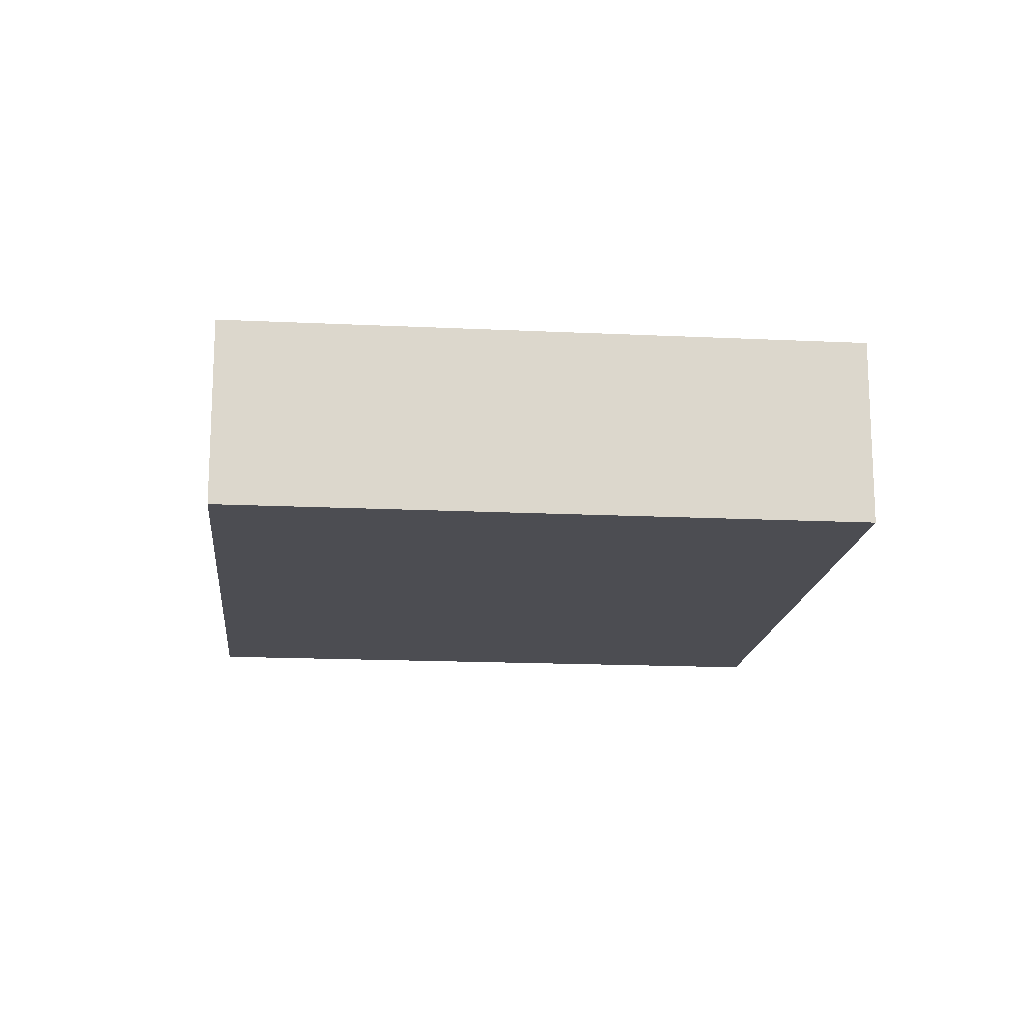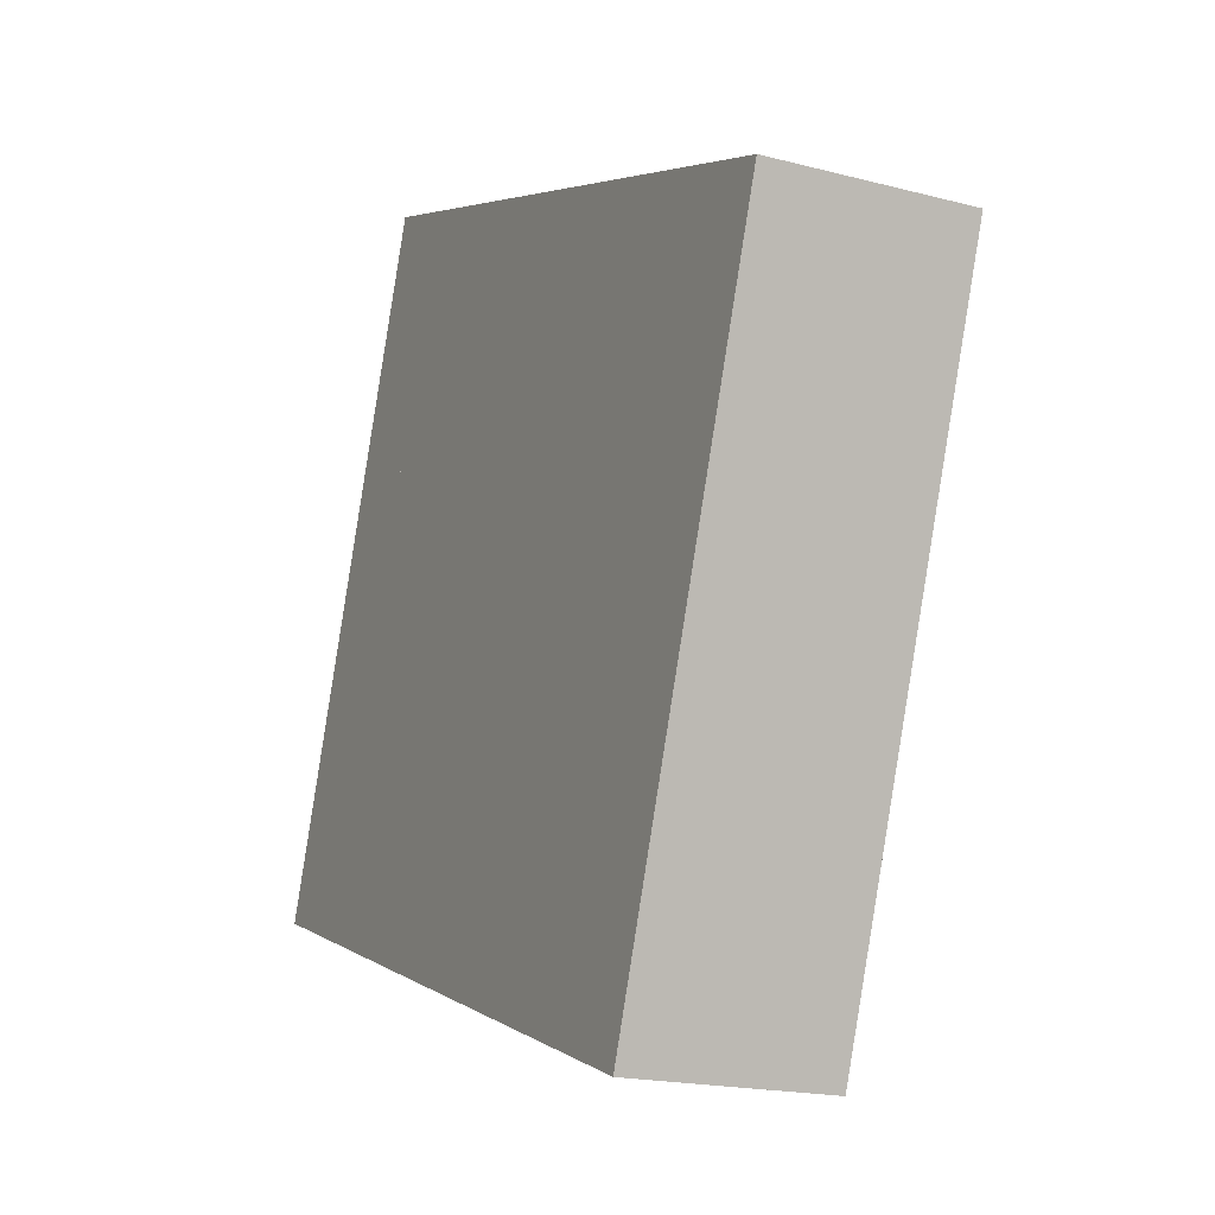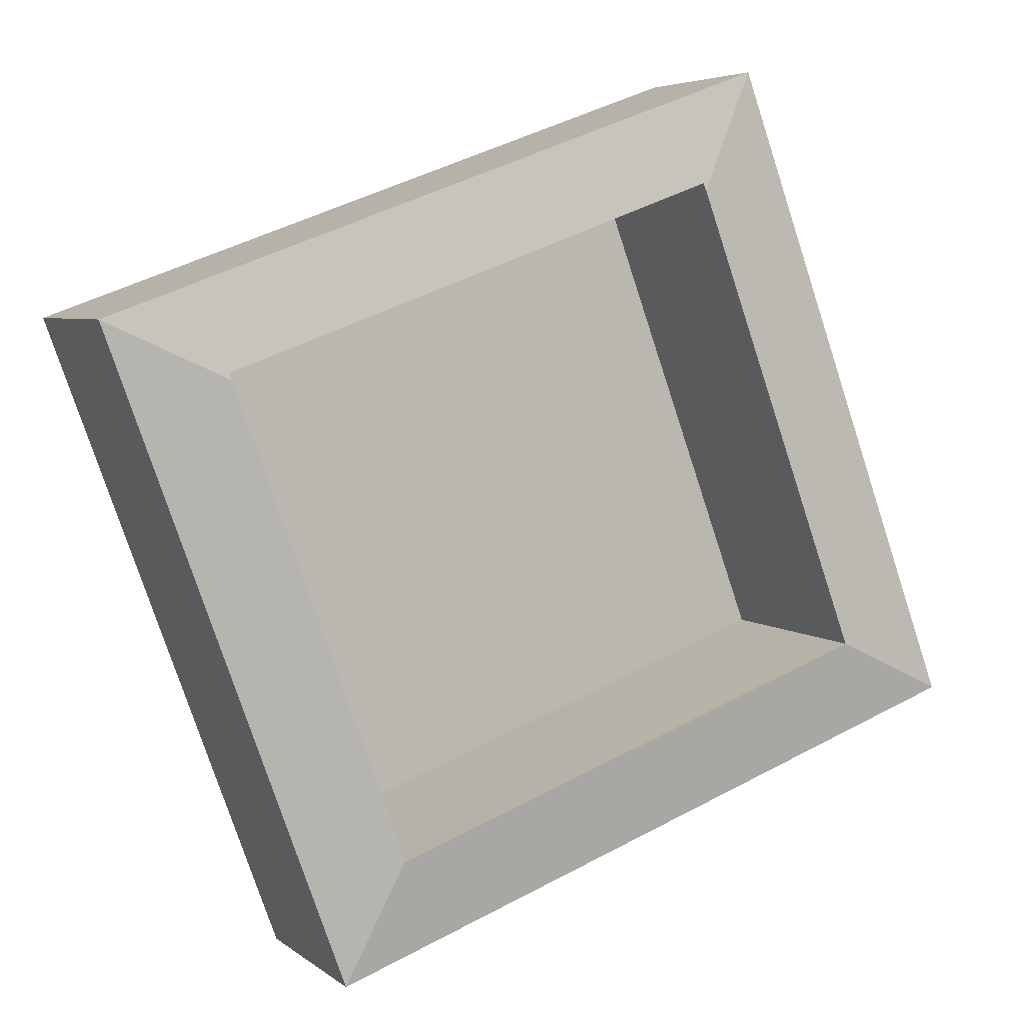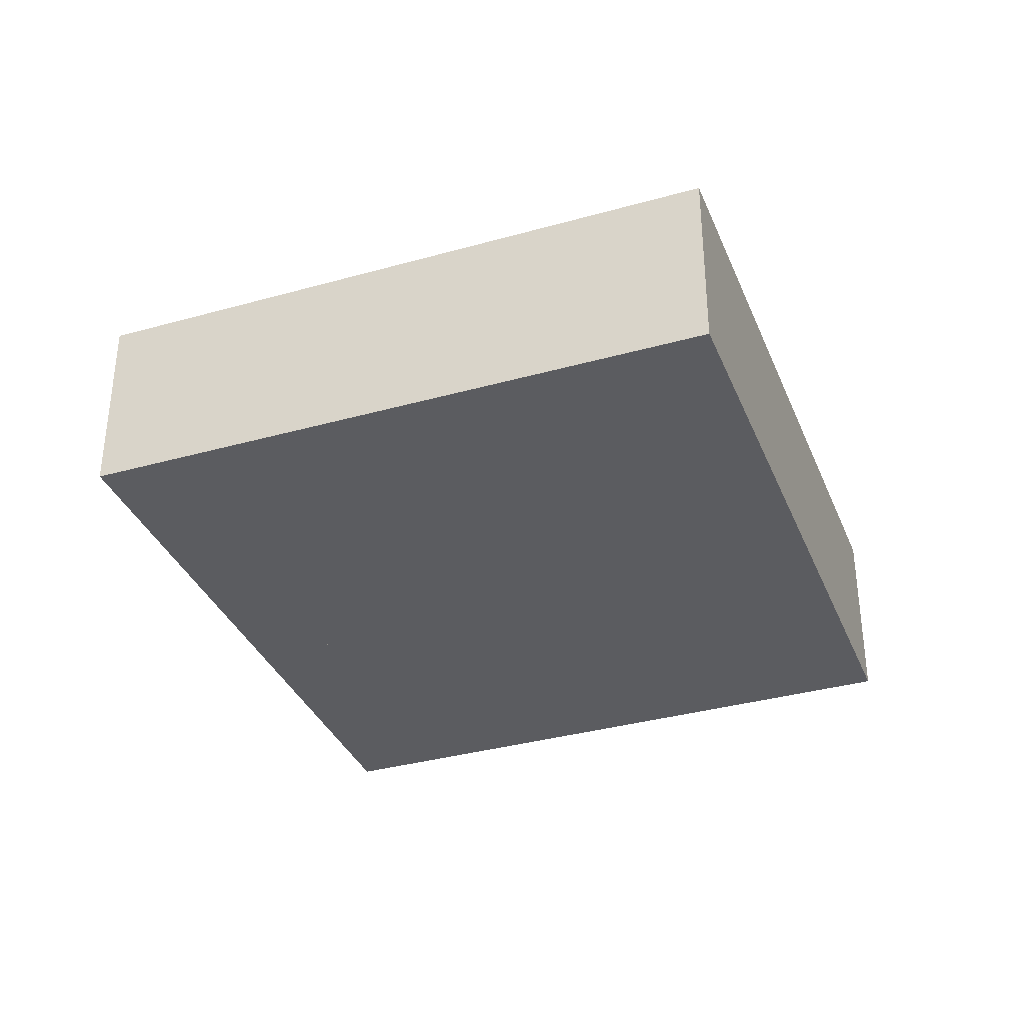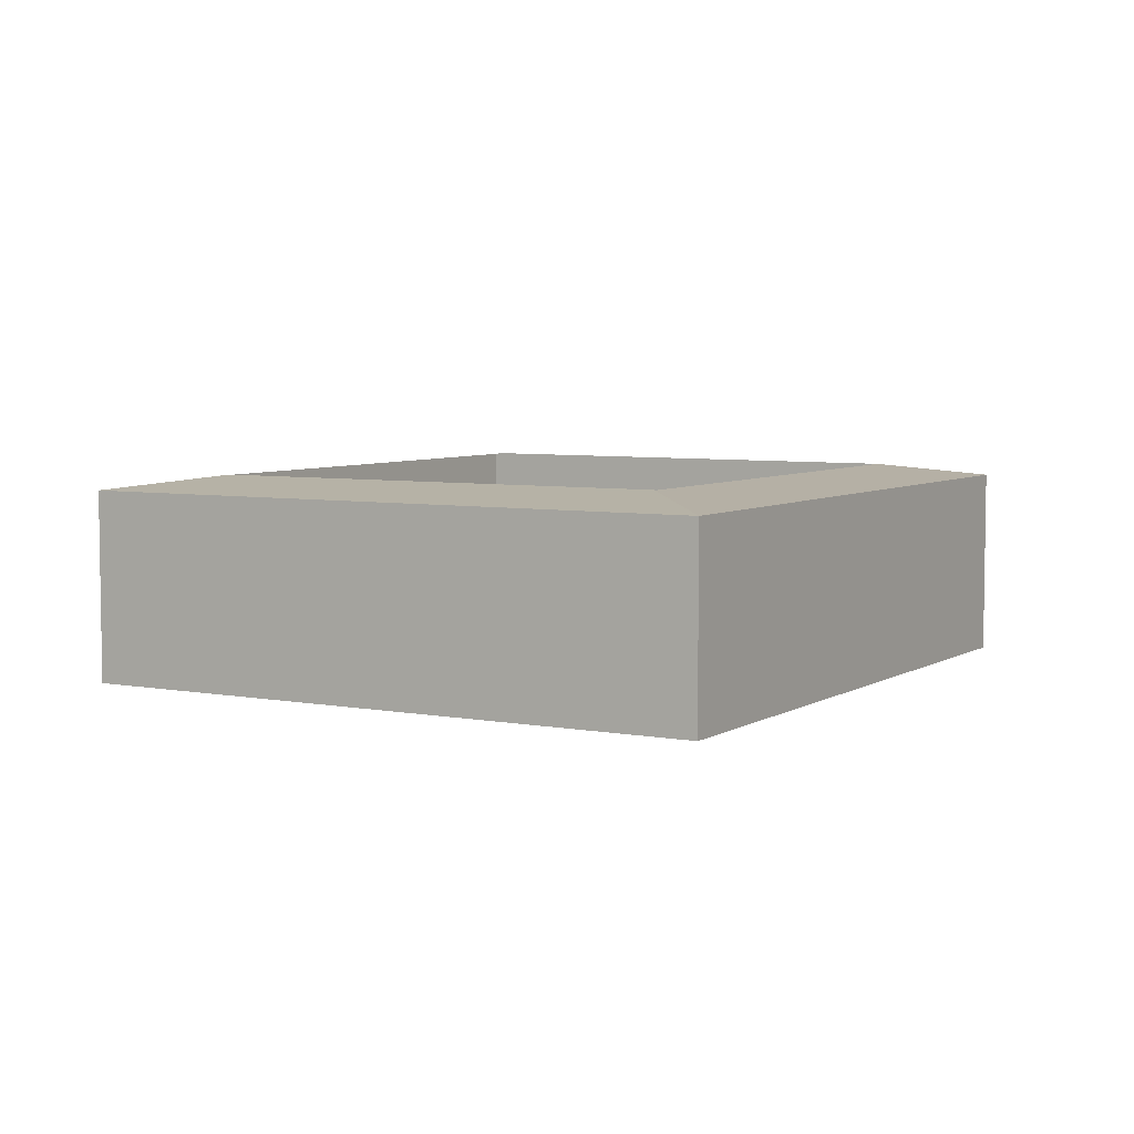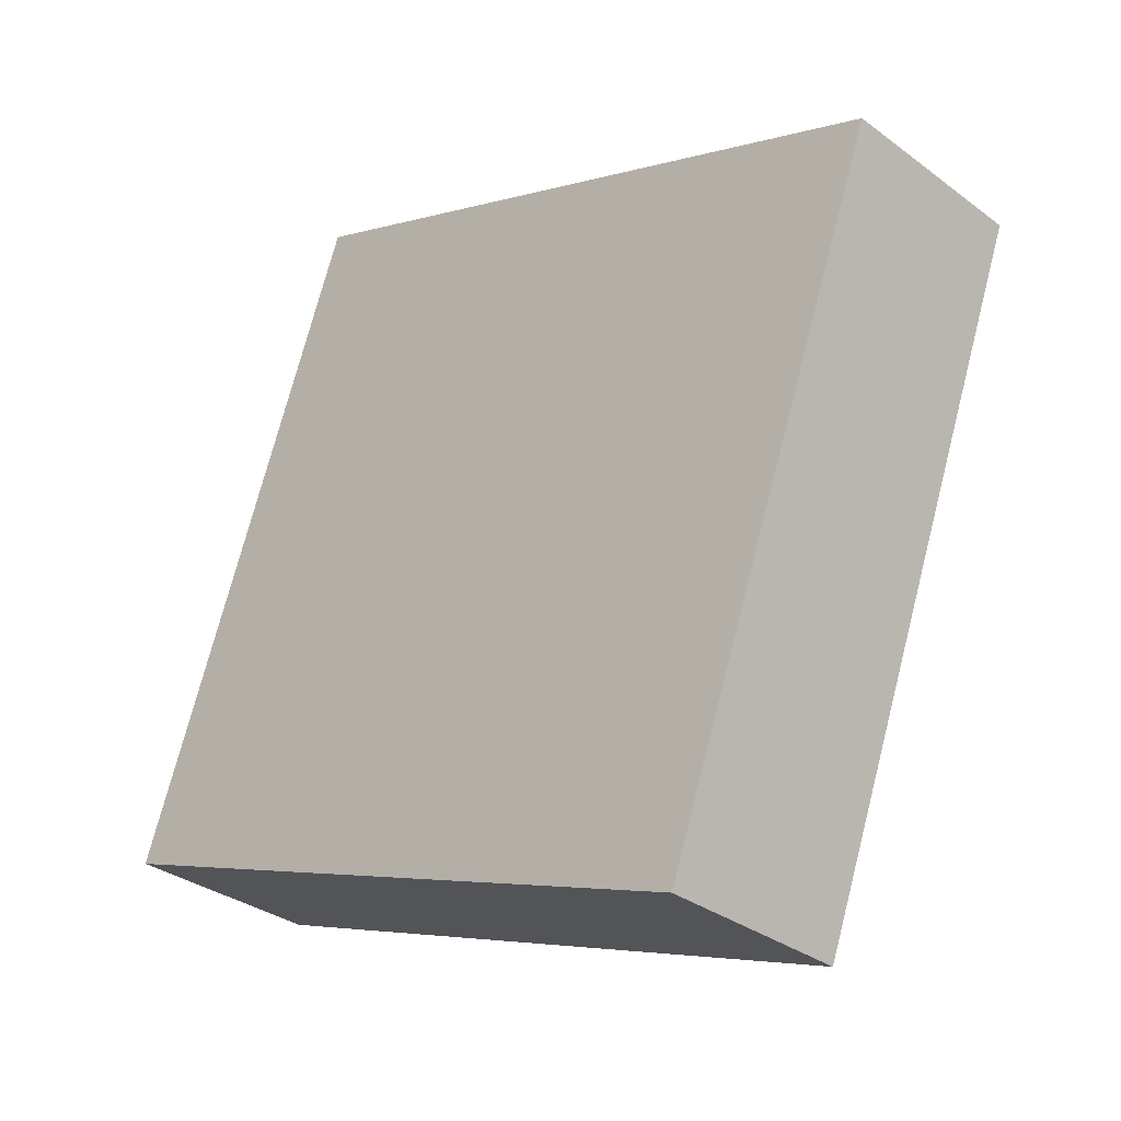
<metadata>
{"format":"obj","ext":"obj","renderer":"f3d","projection":"perspective","resolution":1024,"background":"white","views":[{"elev":-16.3,"azim":-75.6,"up":"+Y"},{"elev":-18.6,"azim":63.3,"up":"+Z"},{"elev":5.0,"azim":154.8,"up":"+Z"},{"elev":-35.2,"azim":130.5,"up":"+Y"},{"elev":5.6,"azim":140.3,"up":"+Y"},{"elev":-31.9,"azim":43.7,"up":"+Z"}]}
</metadata>
<code>
v  9.962 3.42 -2.009
v  14.65 3.19 6.387
v  10.87 3.19 -3.968
v  12.71 3.418 5.484
v  1.924 3.417 0.901
v  0 3.19 1.953e-16
v  9.952 3.416 -2.035
v  4.677 3.417 8.425
v  3.779 3.19 10.36
v  4.718 3.399 8.537
v  12.75 3.4 5.595
v  3.779 -6.341e-16 10.36
v  14.65 -3.911e-16 6.387
v  10.87 2.43e-16 -3.968
v  0 0 0
v  1.924 -5.517e-17 0.901
v  9.952 1.246e-16 -2.035
v  4.677 -5.159e-16 8.425
v  4.718 -5.227e-16 8.537
v  12.75 -3.426e-16 5.595
v  12.71 -3.358e-16 5.484
v  9.962 1.23e-16 -2.009
g defaultobject
f 1 2 3
f 2 1 4
f 5 3 6
f 3 5 7
f 3 7 1
f 8 6 9
f 6 8 5
f 2 10 9
f 10 2 11
f 11 2 4
f 8 9 10
f 12 2 9
f 2 12 13
f 13 3 2
f 3 13 14
f 14 6 3
f 6 14 15
f 15 9 6
f 9 15 12
f 16 7 5
f 7 16 17
f 8 16 5
f 16 8 10
f 16 10 18
f 18 10 19
f 20 10 11
f 10 20 19
f 4 20 11
f 20 4 1
f 20 1 21
f 21 1 22
f 22 1 7
f 22 7 17
f 14 12 15
f 12 14 13

</code>
